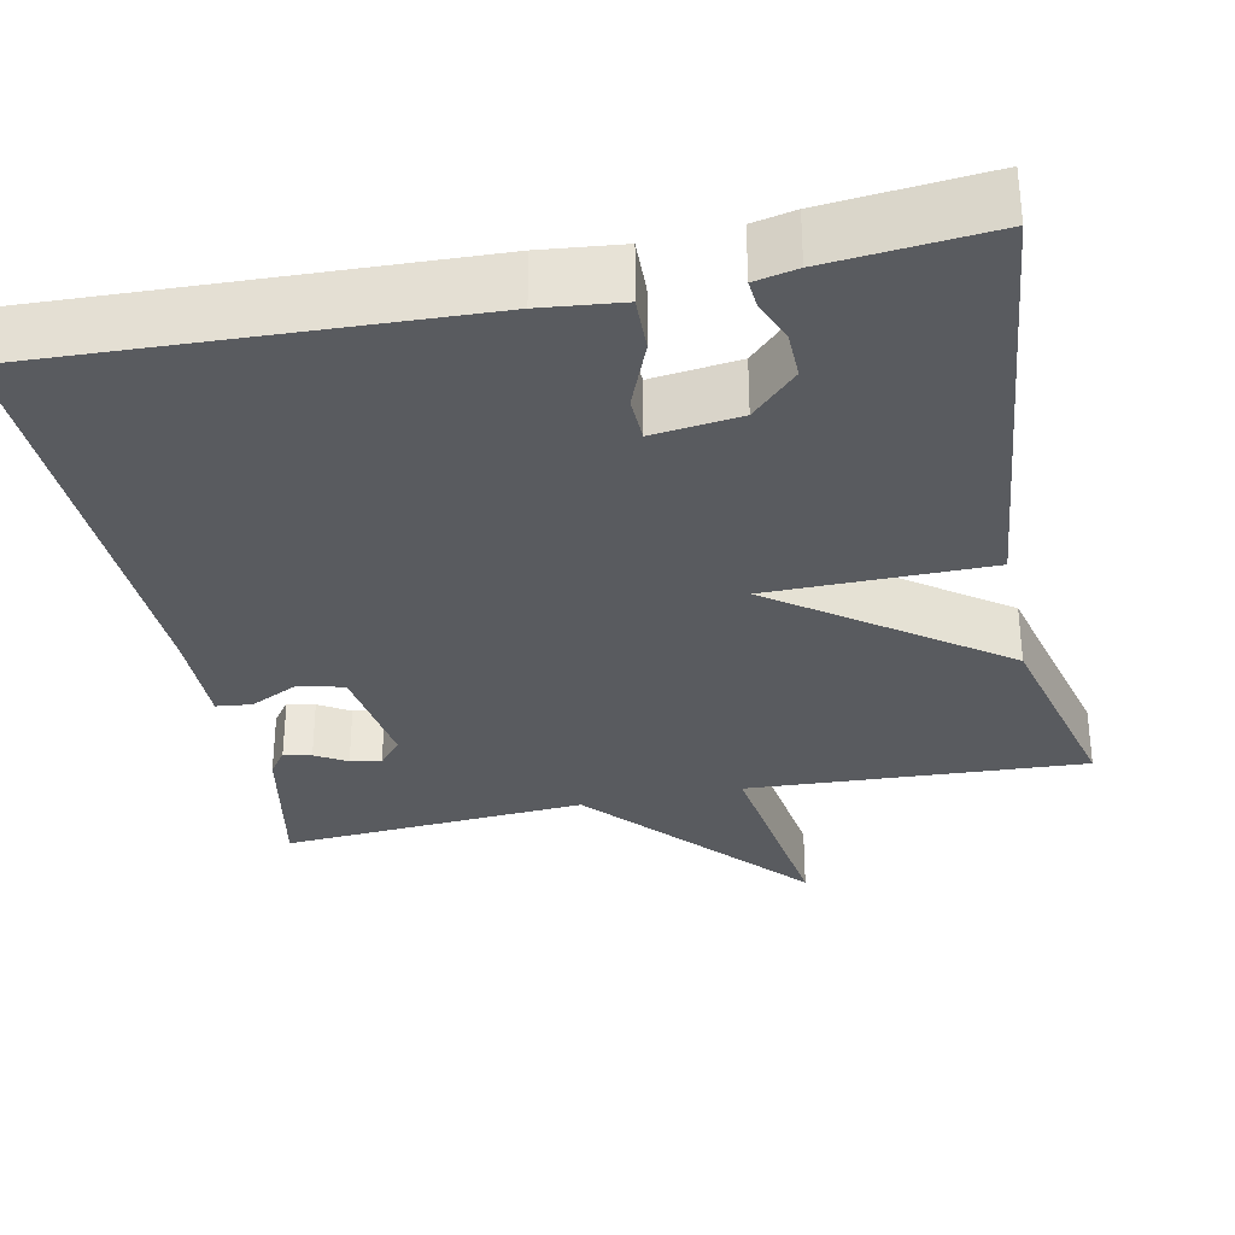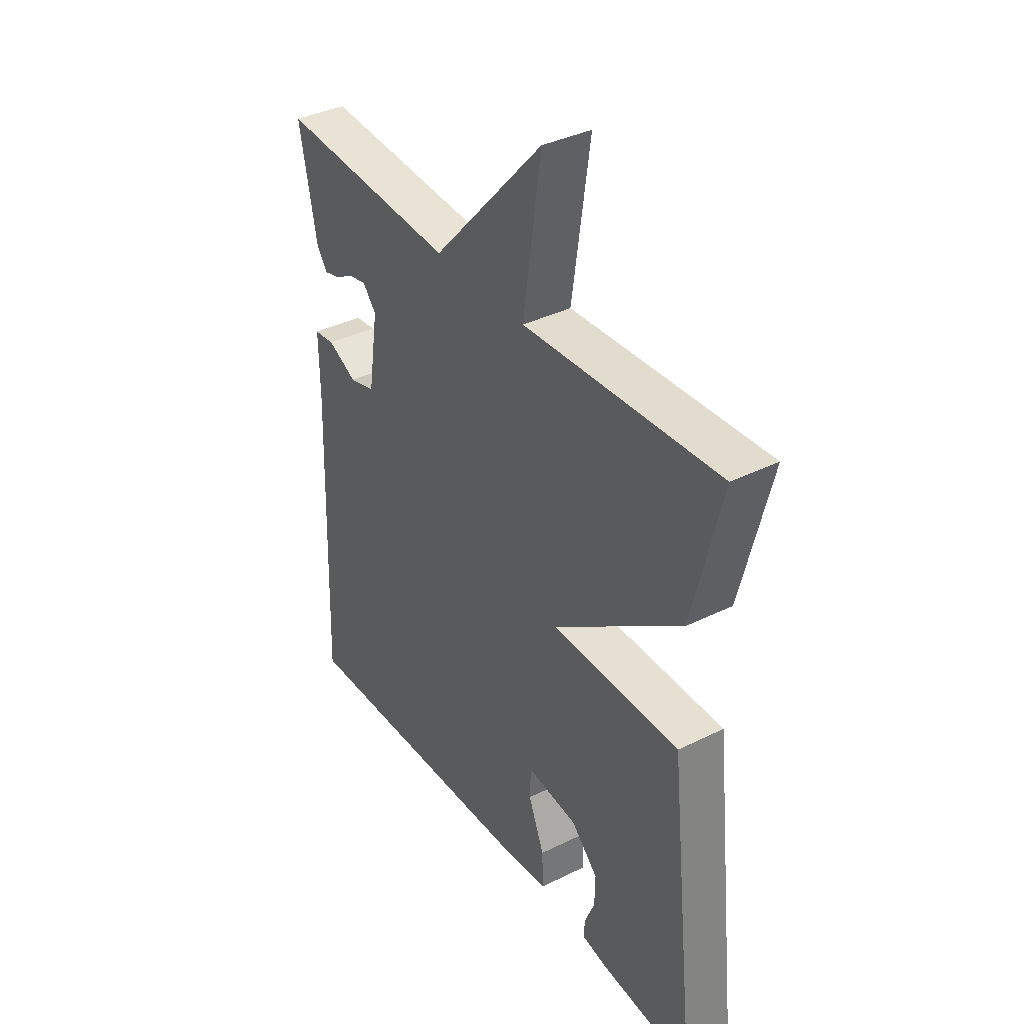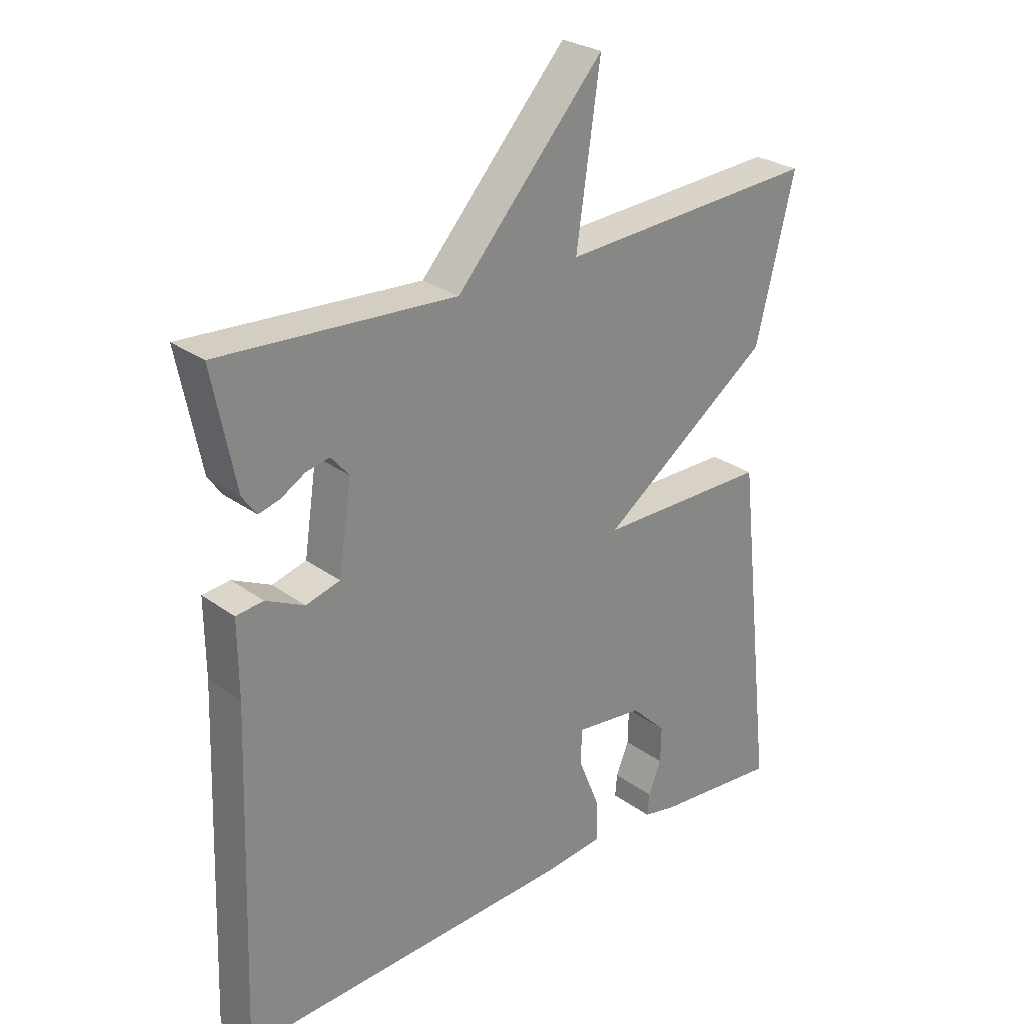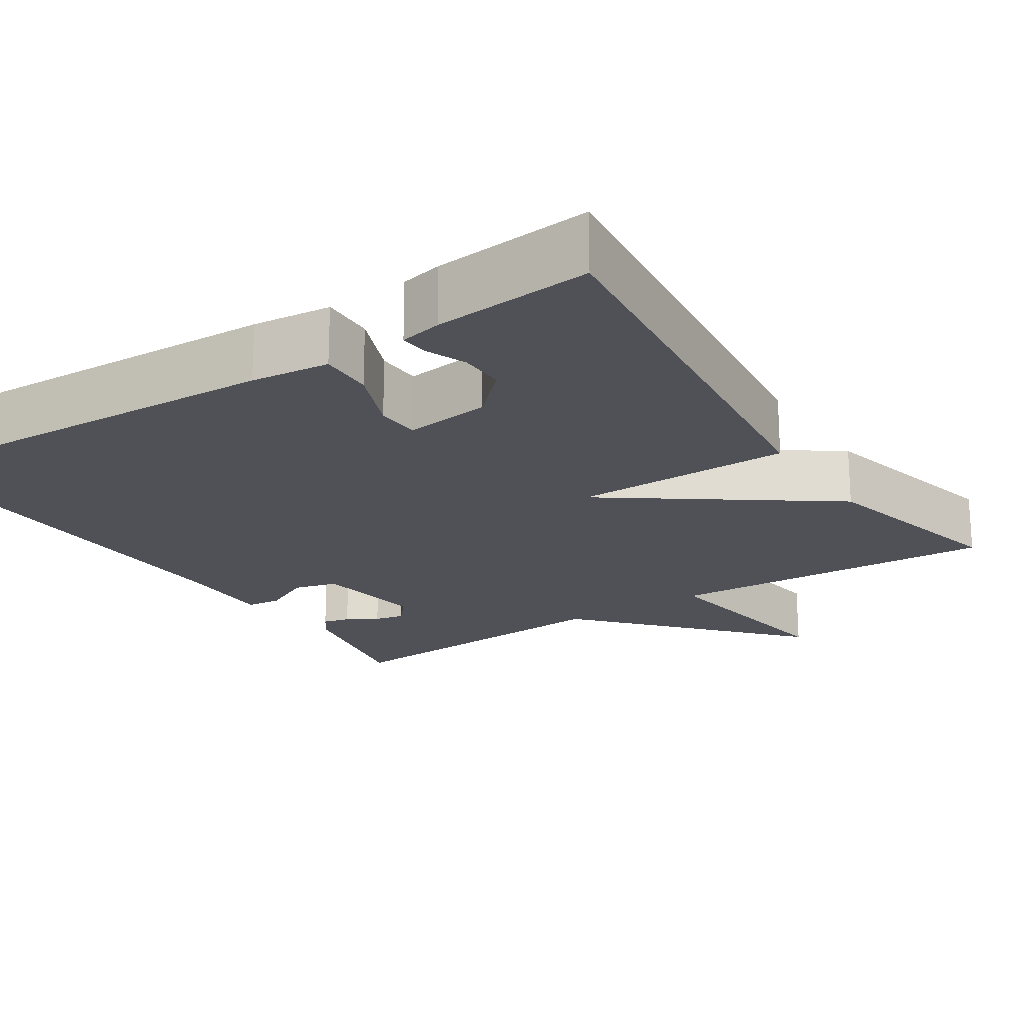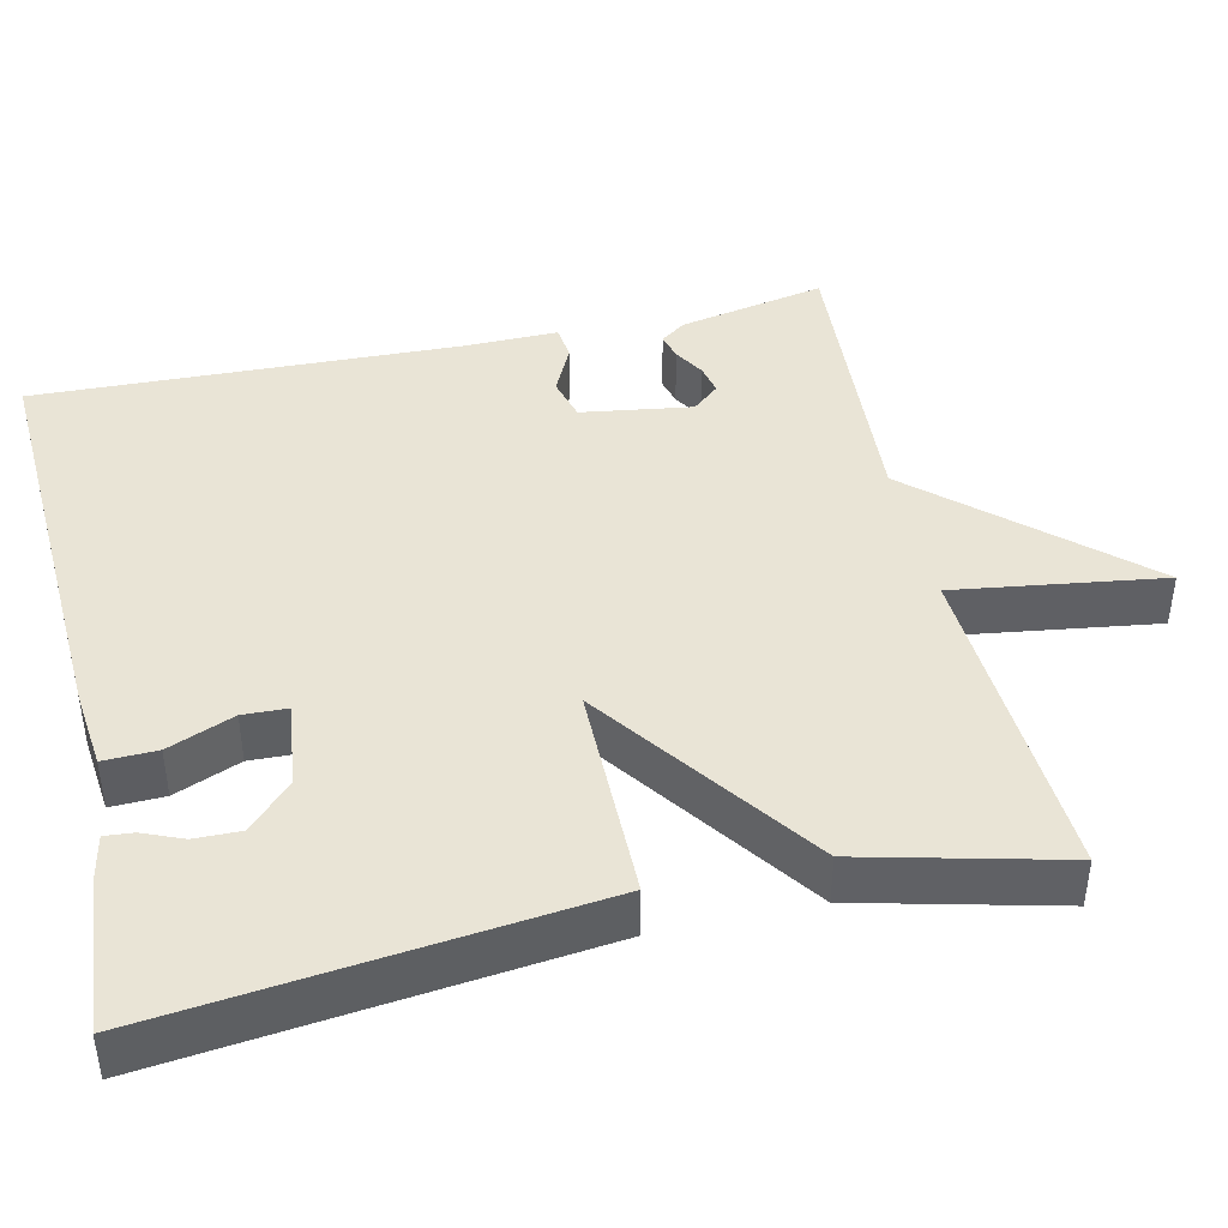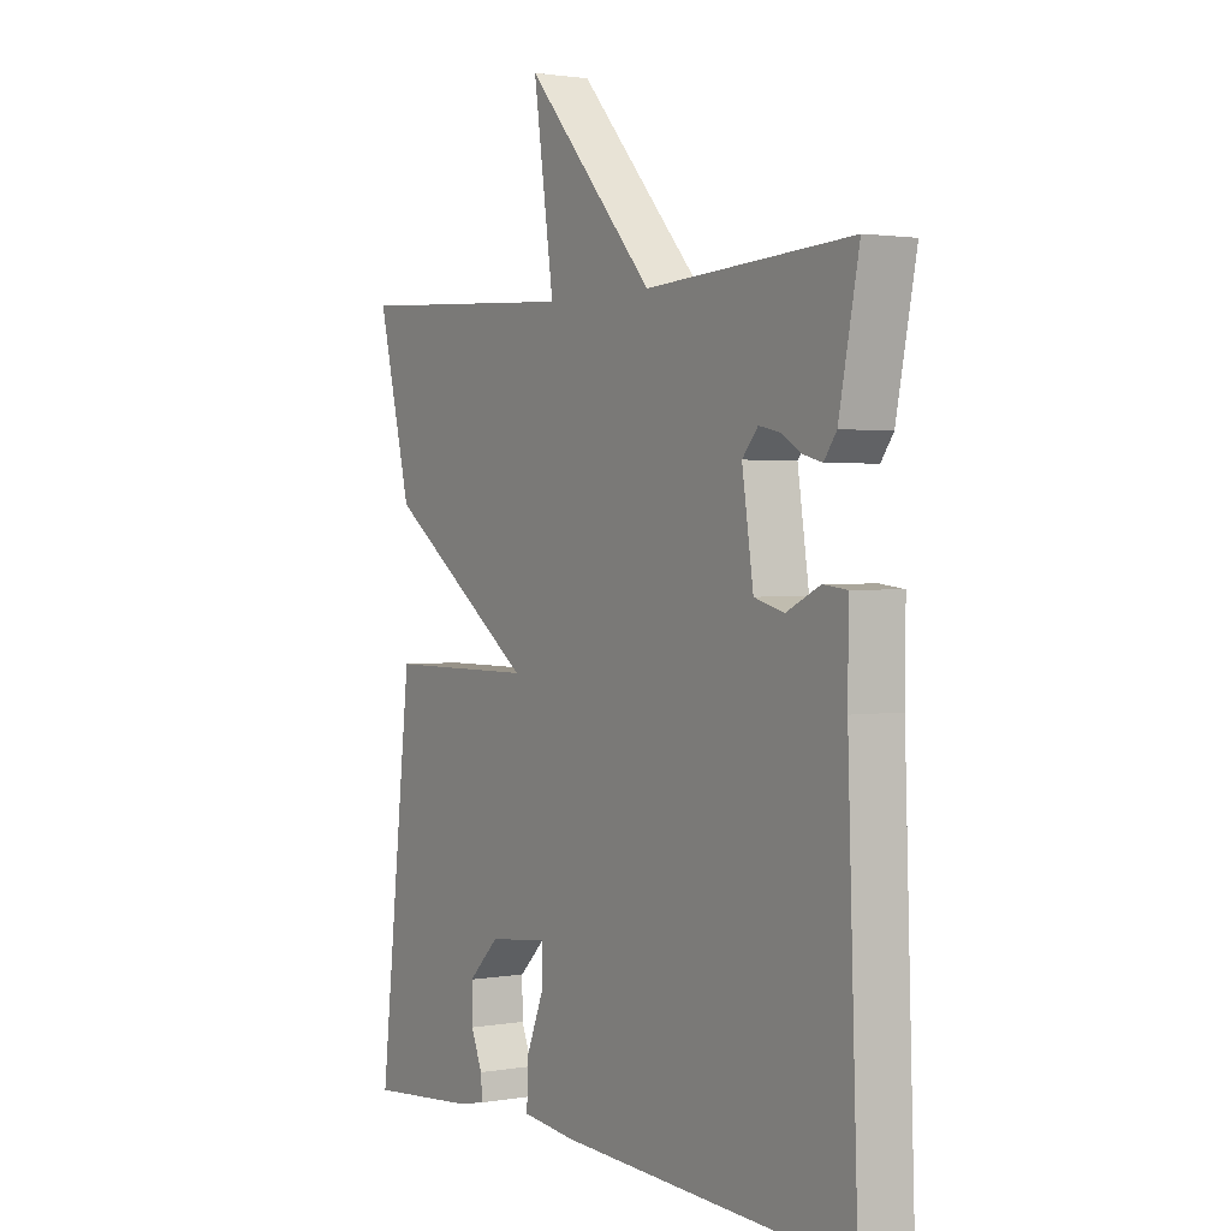
<metadata>
{"format":"obj","ext":"obj","renderer":"f3d","projection":"perspective","resolution":1024,"background":"white","views":[{"elev":-32.4,"azim":-168.2,"up":"+Y"},{"elev":37.5,"azim":-122.4,"up":"+Z"},{"elev":27.3,"azim":138.0,"up":"+Z"},{"elev":-20.4,"azim":-146.8,"up":"+Y"},{"elev":42.7,"azim":-102.8,"up":"+Y"},{"elev":1.8,"azim":58.0,"up":"+Z"}]}
</metadata>
<code>
v 0.5 0.07 -0.5
v -0.039 0.07 -0.476
v -0.139 0.07 -0.465
v -0.137 0.07 -0.397
v -0.103 0.07 -0.313
v -0.105 0.07 -0.257
v -0.214 0.07 -0.27
v -0.271 0.07 -0.326
v -0.27 0.07 -0.384
v -0.249 0.07 -0.435
v -0.246 0.07 -0.471
v -0.299 0.07 -0.482
v -0.5 0.07 -0.5
v -0.438 0.07 0.048
v -0.162 0.07 0.049
v -0.438 0.07 0.248
v -0.5 0.07 0.5
v -0.08 0.07 0.476
v -0.118 0.07 0.74
v 0.12 0.07 0.476
v 0.5 0.07 0.5
v 0.463 0.07 0.314
v 0.44 0.07 0.282
v 0.406 0.07 0.291
v 0.367 0.07 0.314
v 0.329 0.07 0.322
v 0.3 0.07 0.288
v 0.321 0.07 0.148
v 0.376 0.07 0.133
v 0.438 0.07 0.163
v 0.482 0.07 0.158
v 0.481 0.07 0.037
v 0.5 0 -0.5
v -0.039 0 -0.476
v -0.139 0 -0.465
v -0.137 0 -0.397
v -0.103 0 -0.313
v -0.105 0 -0.257
v -0.214 0 -0.27
v -0.271 0 -0.326
v -0.27 0 -0.384
v -0.249 0 -0.435
v -0.246 0 -0.471
v -0.299 0 -0.482
v -0.5 0 -0.5
v -0.438 0 0.048
v -0.162 0 0.049
v -0.438 0 0.248
v -0.5 0 0.5
v -0.08 0 0.476
v -0.118 0 0.74
v 0.12 0 0.476
v 0.5 0 0.5
v 0.463 0 0.314
v 0.44 0 0.282
v 0.406 0 0.291
v 0.367 0 0.314
v 0.329 0 0.322
v 0.3 0 0.288
v 0.321 0 0.148
v 0.376 0 0.133
v 0.438 0 0.163
v 0.482 0 0.158
v 0.481 0 0.037
f 29 30 31 32
f 3 4 5
f 2 3 5
f 1 2 5
f 32 1 5
f 29 32 5
f 28 29 5
f 27 28 5 6
f 23 24 25
f 22 23 25
f 21 22 25
f 20 21 25
f 20 25 26
f 18 19 20
f 18 20 26 27
f 17 18 27
f 16 17 27
f 15 16 27
f 13 14 15
f 11 12 13
f 10 11 13
f 9 10 13
f 8 9 13
f 13 15 27
f 8 13 27
f 7 8 27
f 6 7 27
f 64 63 62 61
f 37 36 35
f 37 35 34
f 37 34 33
f 37 33 64
f 37 64 61
f 37 61 60
f 38 37 60 59
f 57 56 55
f 57 55 54
f 57 54 53
f 57 53 52
f 58 57 52
f 52 51 50
f 59 58 52 50
f 59 50 49
f 59 49 48
f 59 48 47
f 47 46 45
f 45 44 43
f 45 43 42
f 45 42 41
f 45 41 40
f 59 47 45
f 59 45 40
f 59 40 39
f 59 39 38
f 1 33 34 2
f 2 34 35 3
f 3 35 36 4
f 4 36 37 5
f 5 37 38 6
f 6 38 39 7
f 7 39 40 8
f 8 40 41 9
f 9 41 42 10
f 10 42 43 11
f 11 43 44 12
f 12 44 45 13
f 13 45 46 14
f 14 46 47 15
f 15 47 48 16
f 16 48 49 17
f 17 49 50 18
f 18 50 51 19
f 19 51 52 20
f 20 52 53 21
f 21 53 54 22
f 22 54 55 23
f 23 55 56 24
f 24 56 57 25
f 25 57 58 26
f 26 58 59 27
f 27 59 60 28
f 28 60 61 29
f 29 61 62 30
f 30 62 63 31
f 31 63 64 32
f 32 64 33 1

</code>
